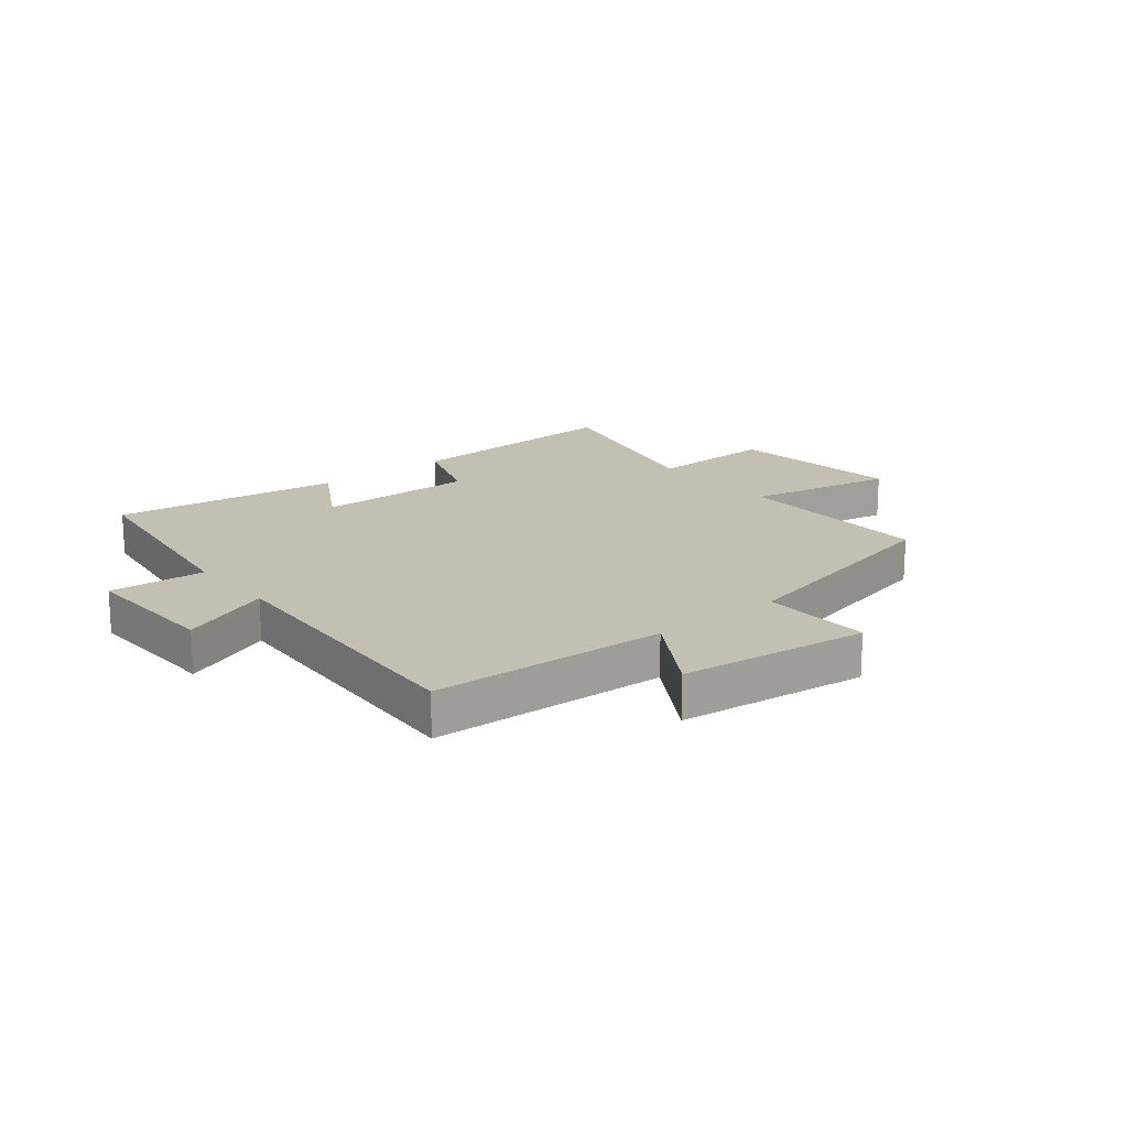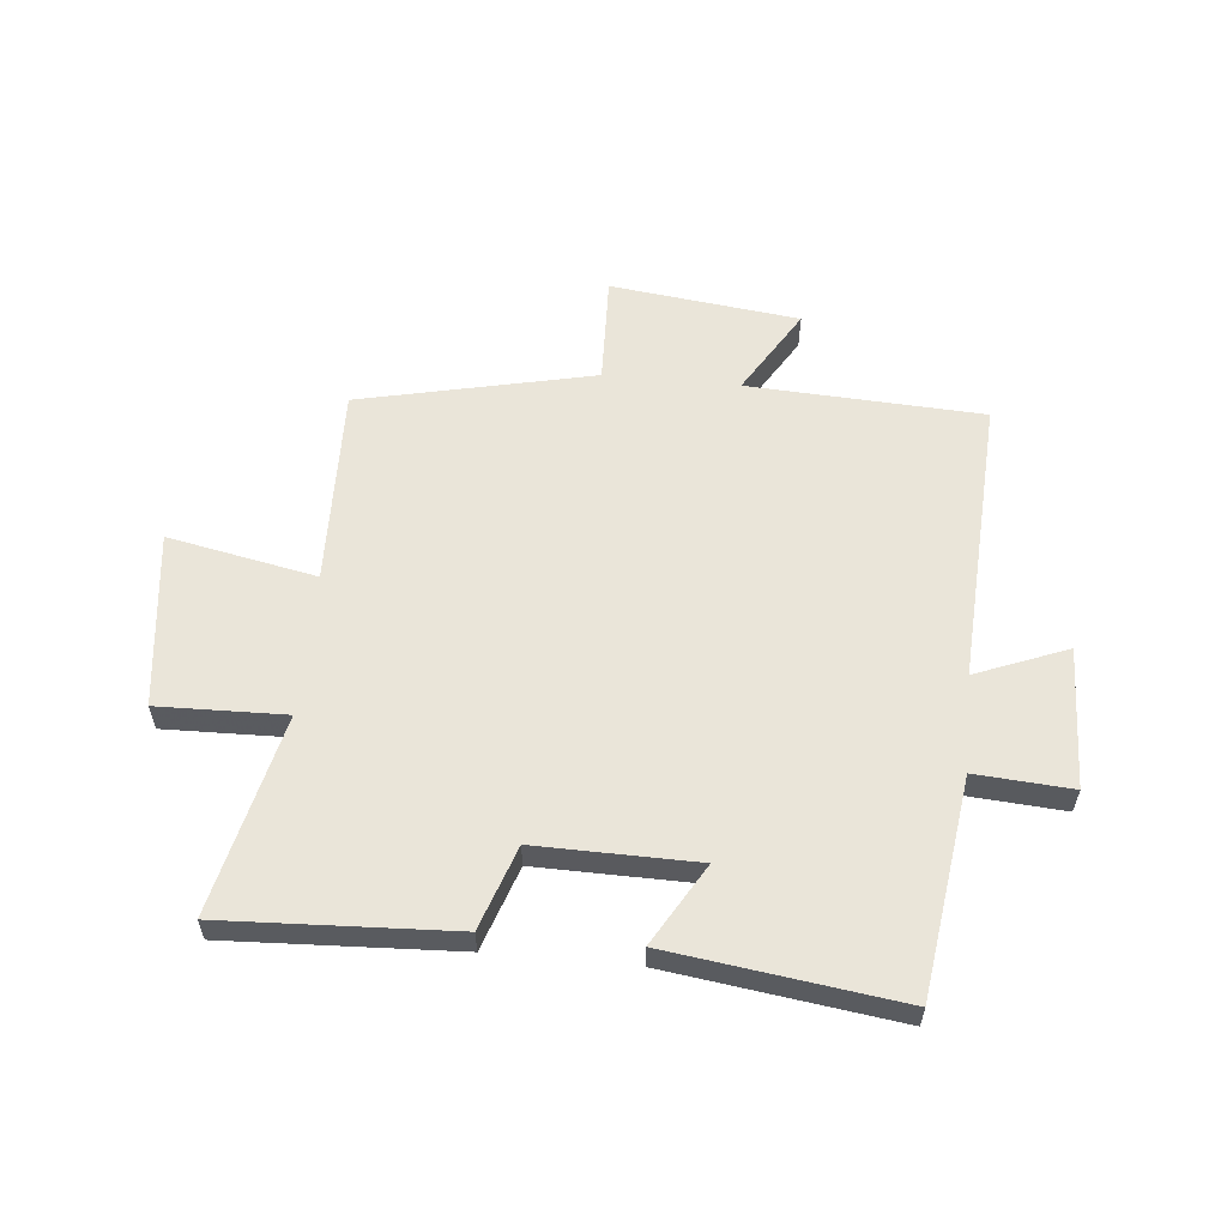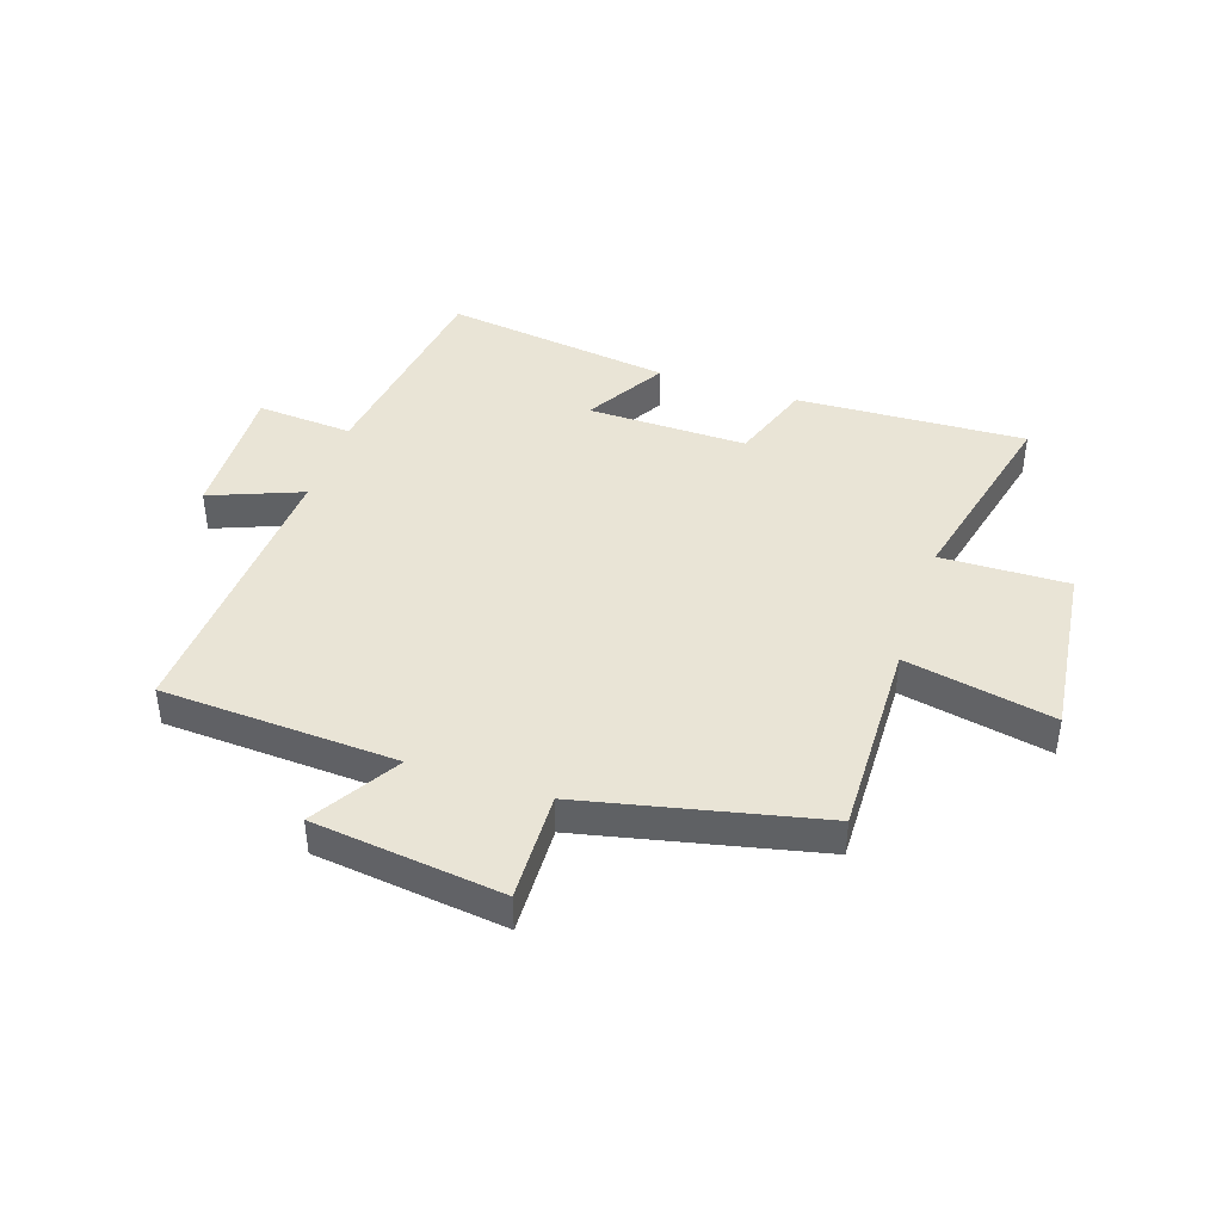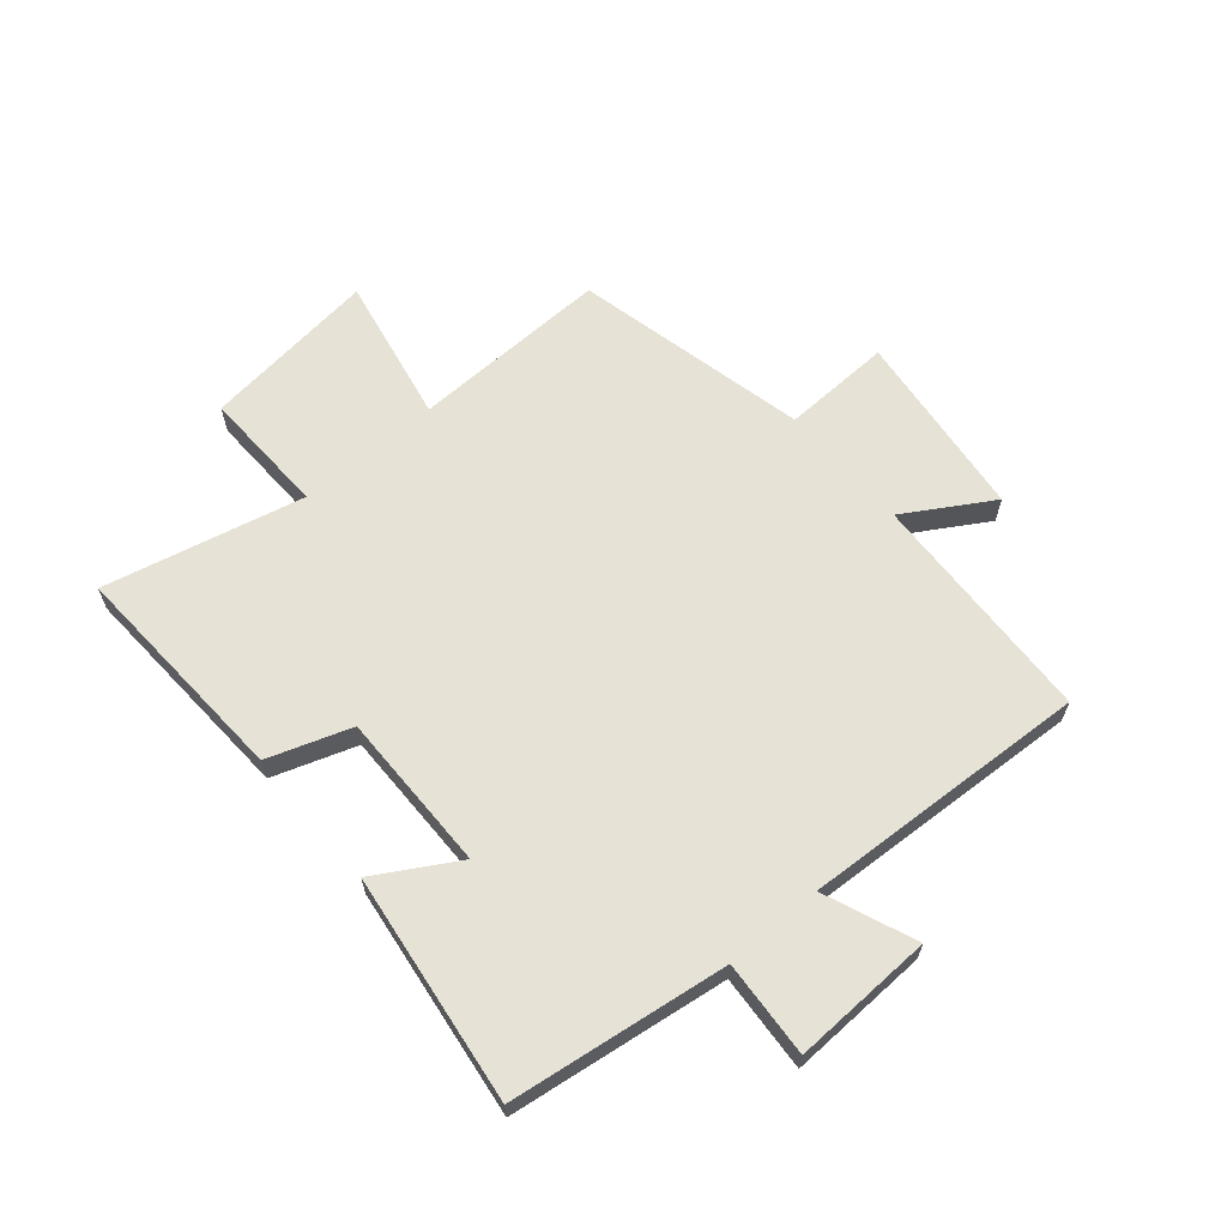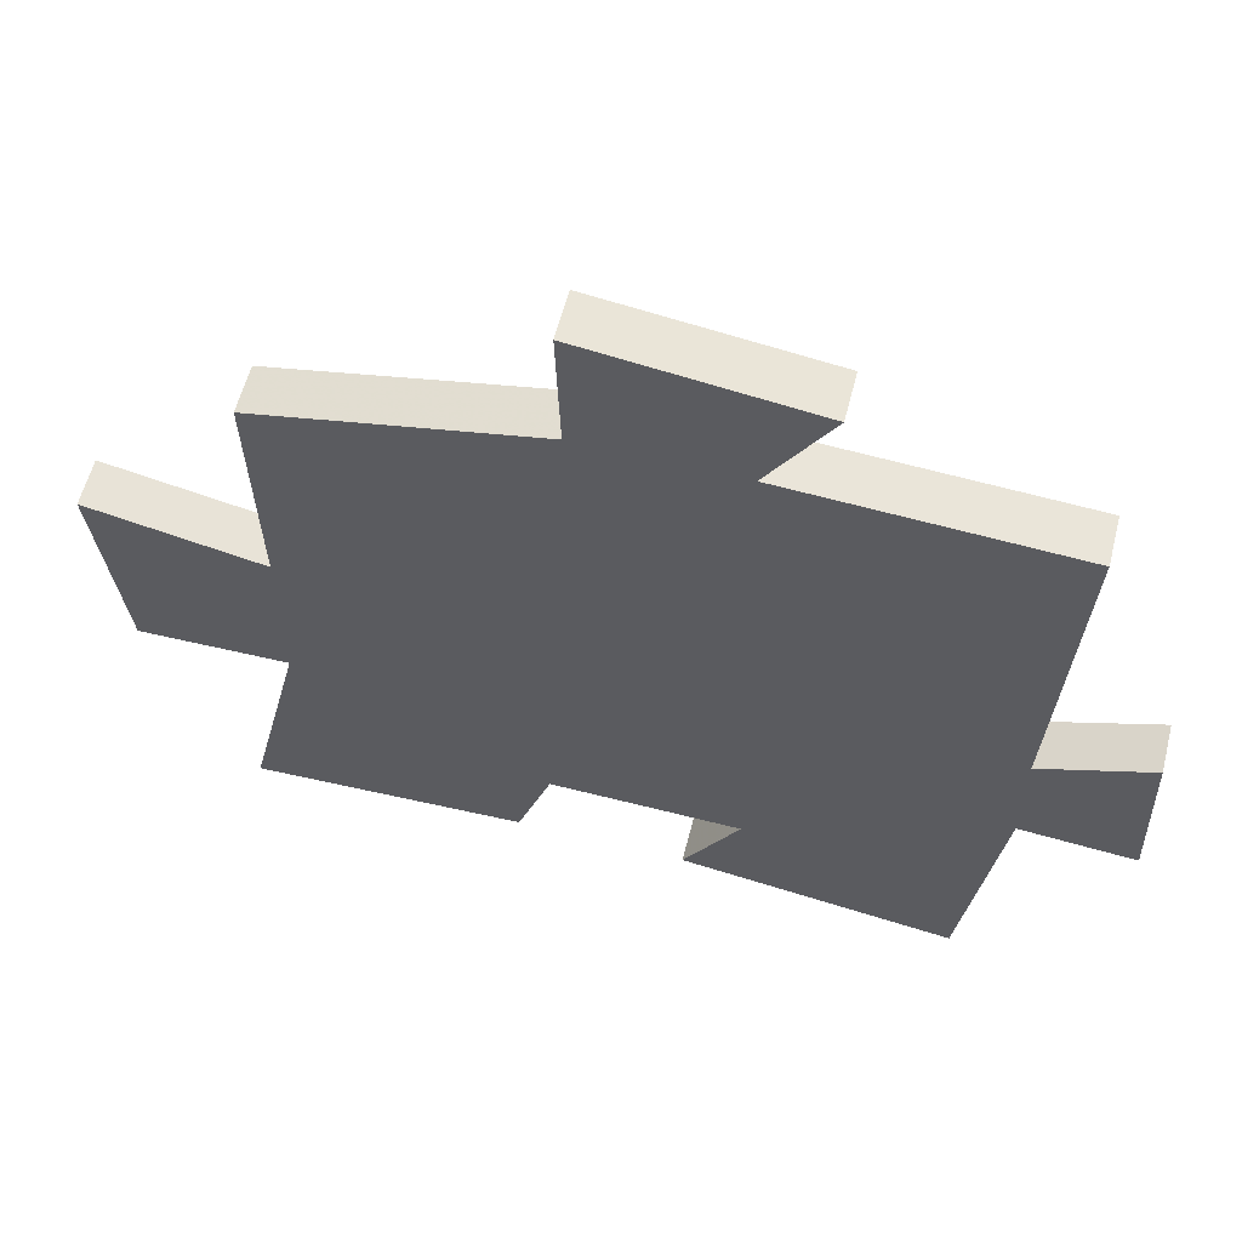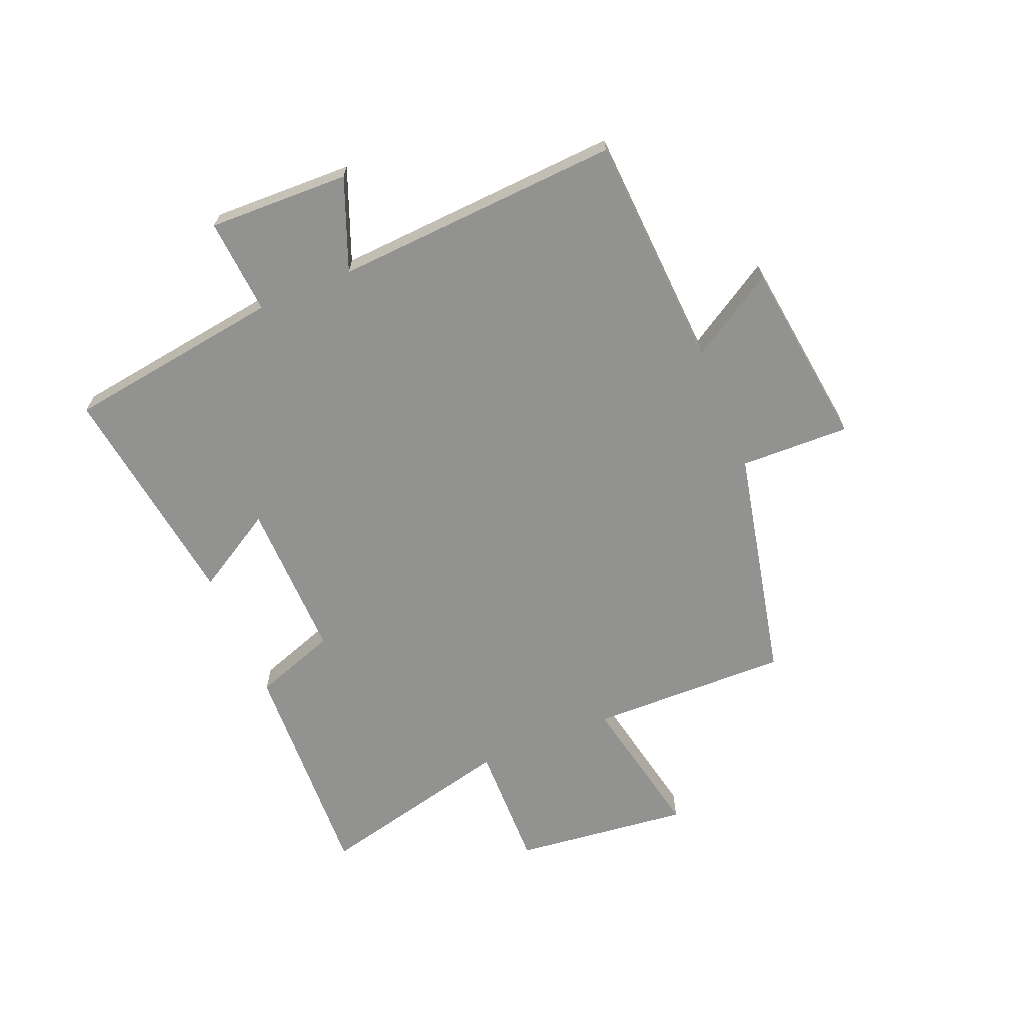
<metadata>
{"format":"obj","ext":"obj","renderer":"f3d","projection":"perspective","resolution":1024,"background":"white","views":[{"elev":17.9,"azim":-39.1,"up":"+Y"},{"elev":58.0,"azim":-174.6,"up":"+Y"},{"elev":42.4,"azim":18.4,"up":"+Y"},{"elev":63.5,"azim":-130.6,"up":"+Y"},{"elev":59.1,"azim":-165.6,"up":"+Z"},{"elev":-66.3,"azim":-67.3,"up":"+Y"}]}
</metadata>
<code>
v 0.508 0.07 0.411
v 0.5 0.07 0.069
v 0.754 0.07 0.12
v 0.718 0.07 -0.182
v 0.5 0.07 -0.177
v 0.58 0.07 -0.518
v 0.187 0.07 -0.5
v 0.138 0.07 -0.358
v -0.136 0.07 -0.362
v -0.055 0.07 -0.5
v -0.448 0.07 -0.554
v -0.5 0.07 -0.181
v -0.665 0.07 -0.193
v -0.657 0.07 0.049
v -0.5 0.07 -0.013
v -0.527 0.07 0.479
v -0.123 0.07 0.5
v -0.213 0.07 0.648
v 0.111 0.07 0.688
v 0.105 0.07 0.5
v 0.508 0 0.411
v 0.5 0 0.069
v 0.754 0 0.12
v 0.718 0 -0.182
v 0.5 0 -0.177
v 0.58 0 -0.518
v 0.187 0 -0.5
v 0.138 0 -0.358
v -0.136 0 -0.362
v -0.055 0 -0.5
v -0.448 0 -0.554
v -0.5 0 -0.181
v -0.665 0 -0.193
v -0.657 0 0.049
v -0.5 0 -0.013
v -0.527 0 0.479
v -0.123 0 0.5
v -0.213 0 0.648
v 0.111 0 0.688
v 0.105 0 0.5
f 17 18 19 20
f 20 1 2
f 17 20 2
f 16 17 2
f 15 16 2
f 12 13 14 15
f 11 12 15
f 10 11 15
f 9 10 15
f 8 9 15 2
f 5 6 7 8
f 5 8 2 3
f 3 4 5
f 40 39 38 37
f 22 21 40
f 22 40 37
f 22 37 36
f 22 36 35
f 35 34 33 32
f 35 32 31
f 35 31 30
f 35 30 29
f 22 35 29 28
f 28 27 26 25
f 23 22 28 25
f 25 24 23
f 1 21 22 2
f 2 22 23 3
f 3 23 24 4
f 4 24 25 5
f 5 25 26 6
f 6 26 27 7
f 7 27 28 8
f 8 28 29 9
f 9 29 30 10
f 10 30 31 11
f 11 31 32 12
f 12 32 33 13
f 13 33 34 14
f 14 34 35 15
f 15 35 36 16
f 16 36 37 17
f 17 37 38 18
f 18 38 39 19
f 19 39 40 20
f 20 40 21 1

</code>
